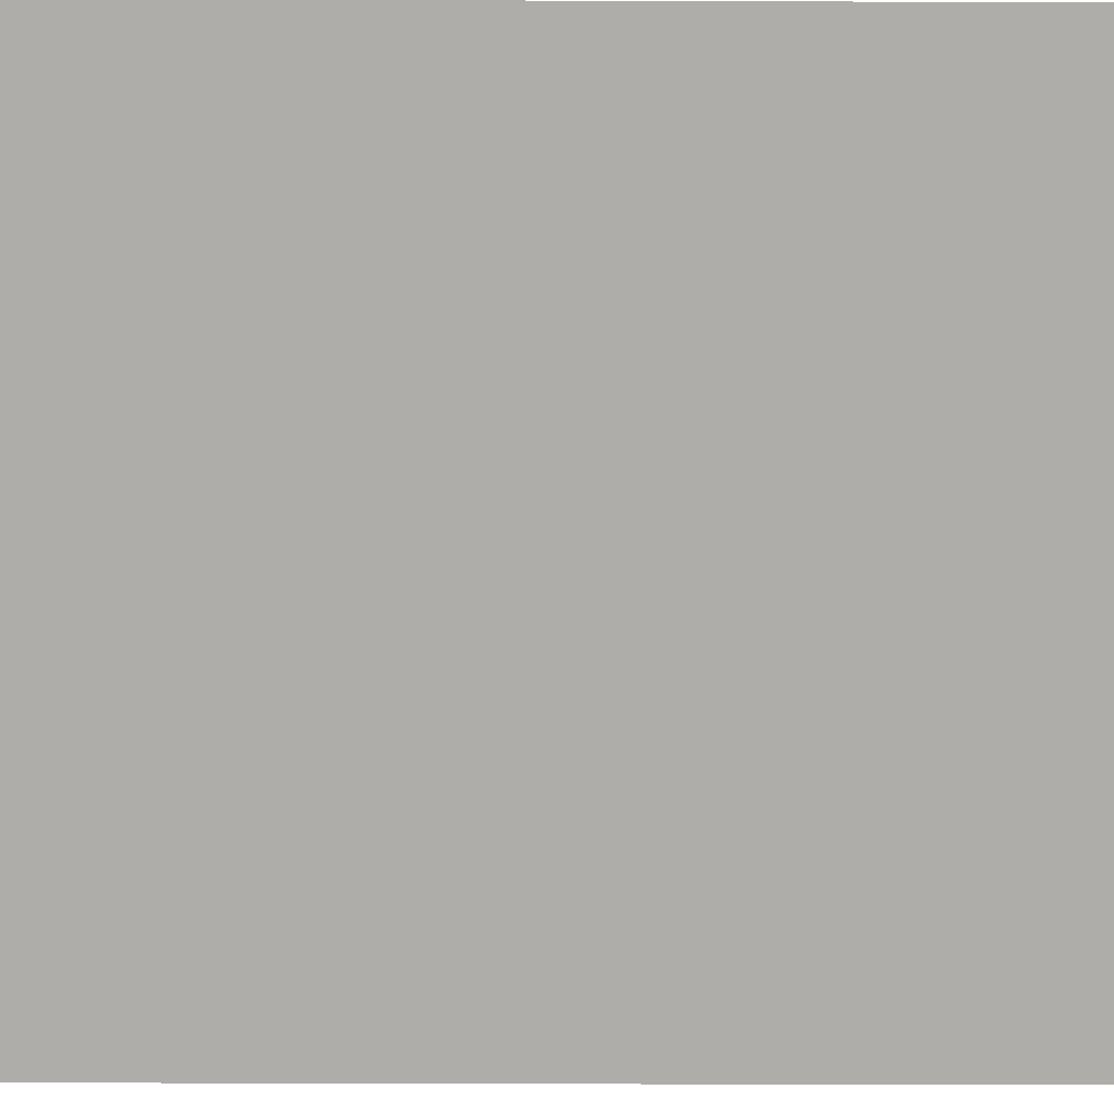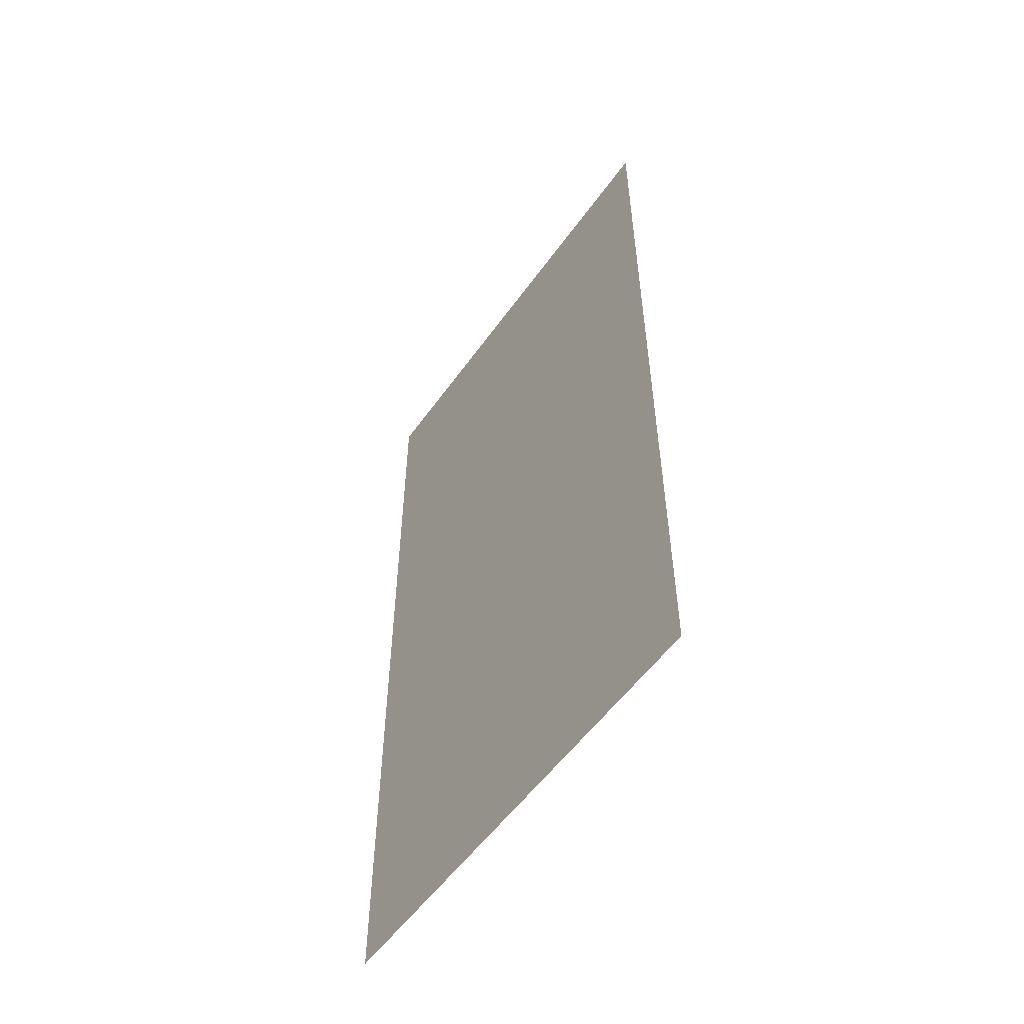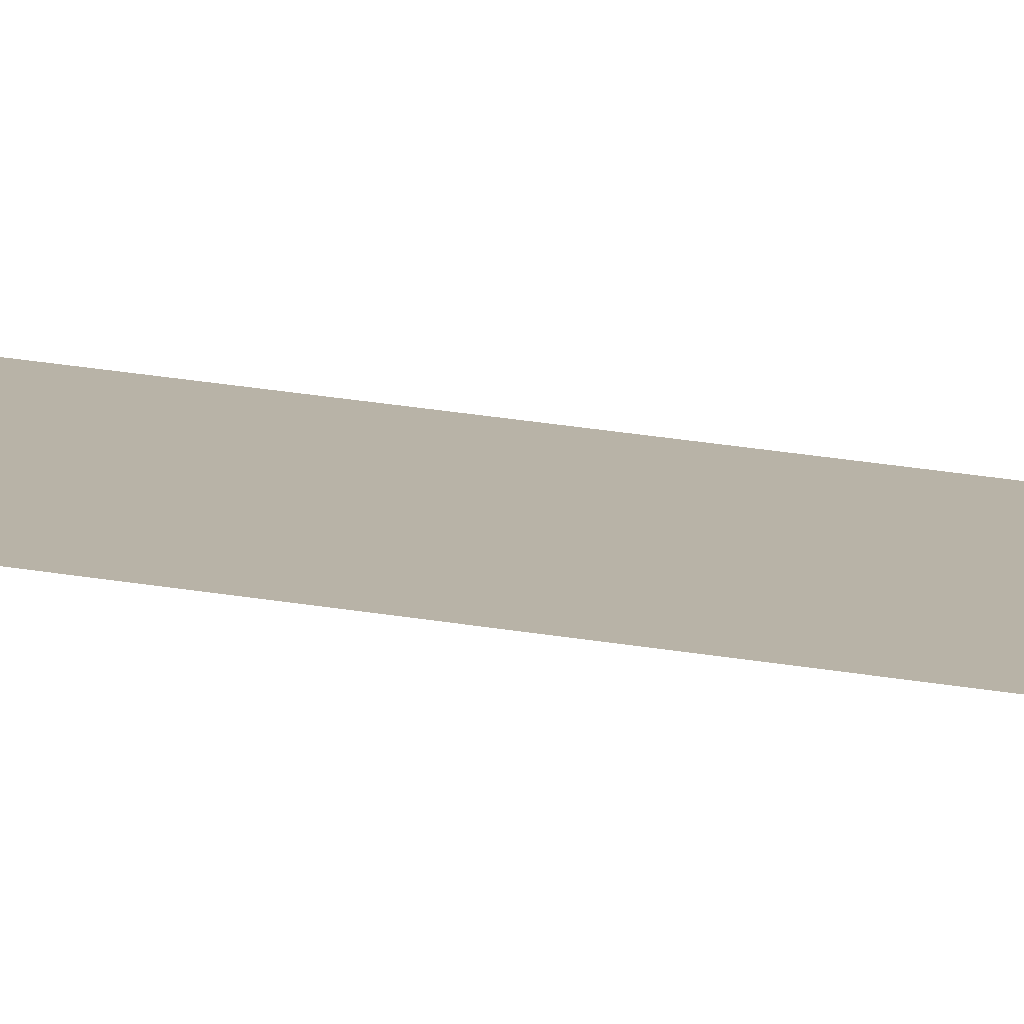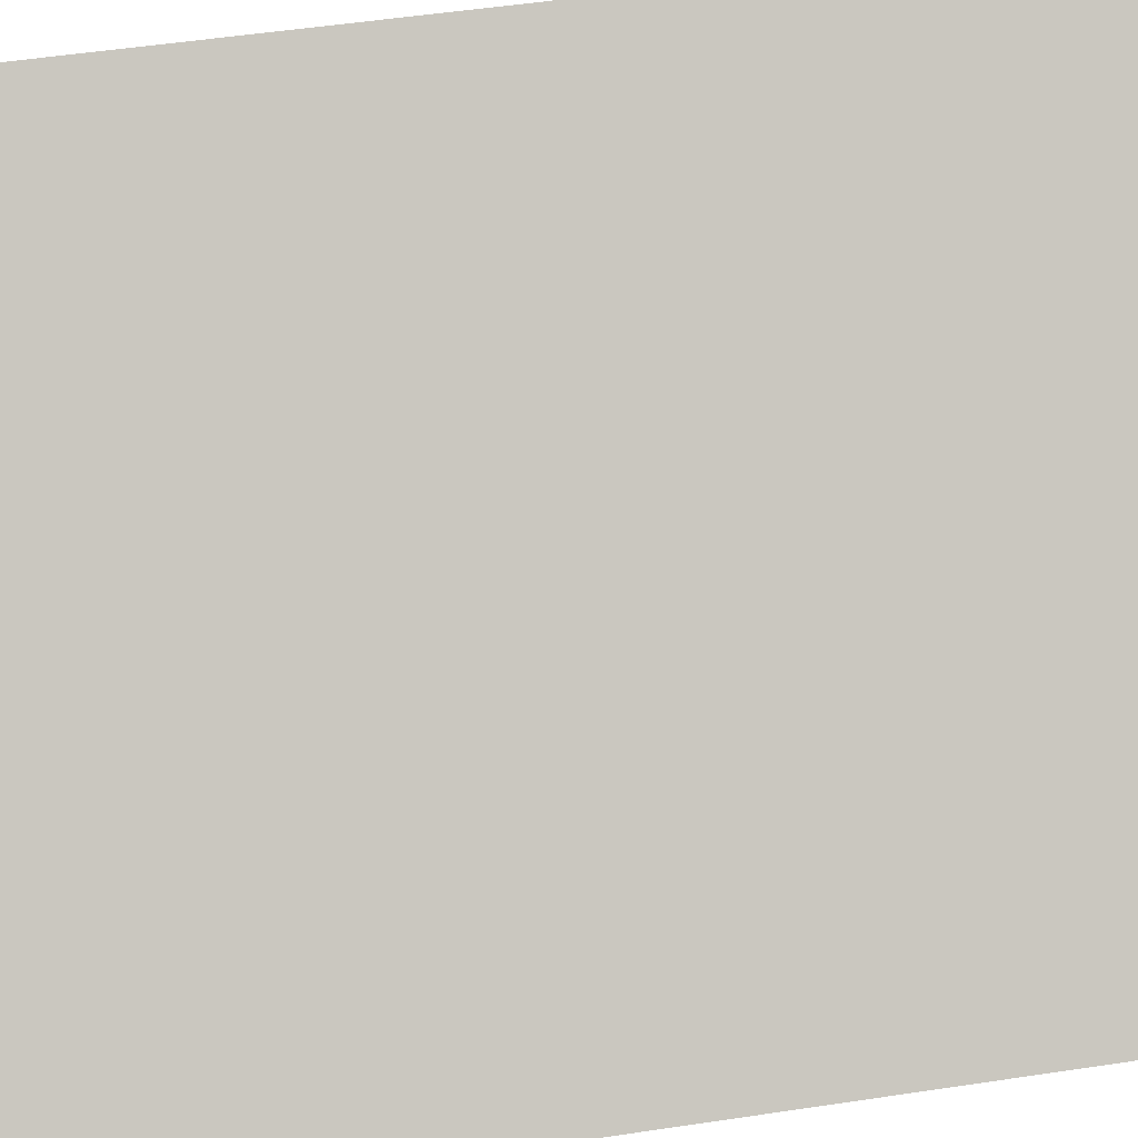
<metadata>
{"format":"obj","ext":"obj","renderer":"f3d","projection":"perspective","resolution":1024,"background":"white","views":[{"elev":-32.1,"azim":89.7,"up":"+Z"},{"elev":-54.6,"azim":-169.8,"up":"+Y"},{"elev":56.4,"azim":98.4,"up":"+Z"},{"elev":44.2,"azim":-100.4,"up":"+Z"}]}
</metadata>
<code>
v 4.416 3 -10.56
v 4.416 0 -10.56
v 5.548 3 -9.426
v 5.548 0 -9.426
f 4 2 1 3

</code>
